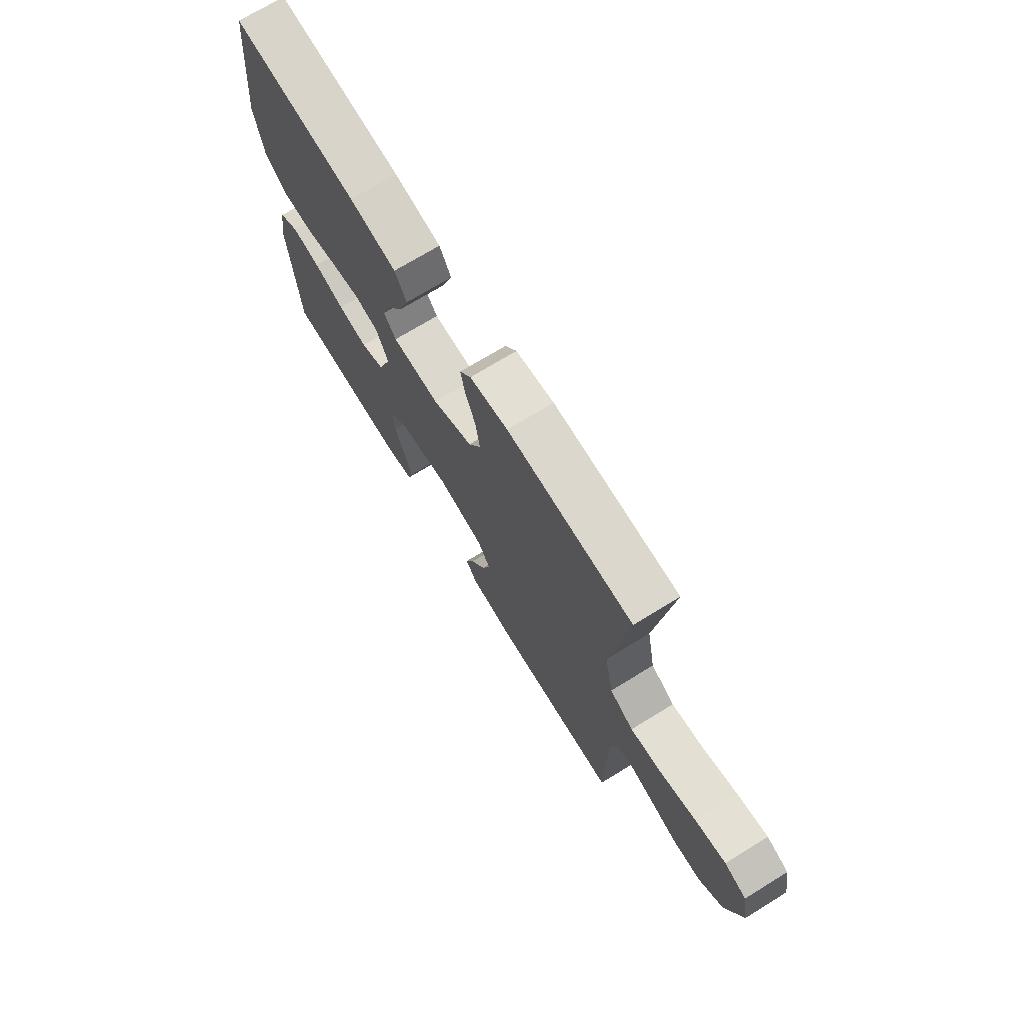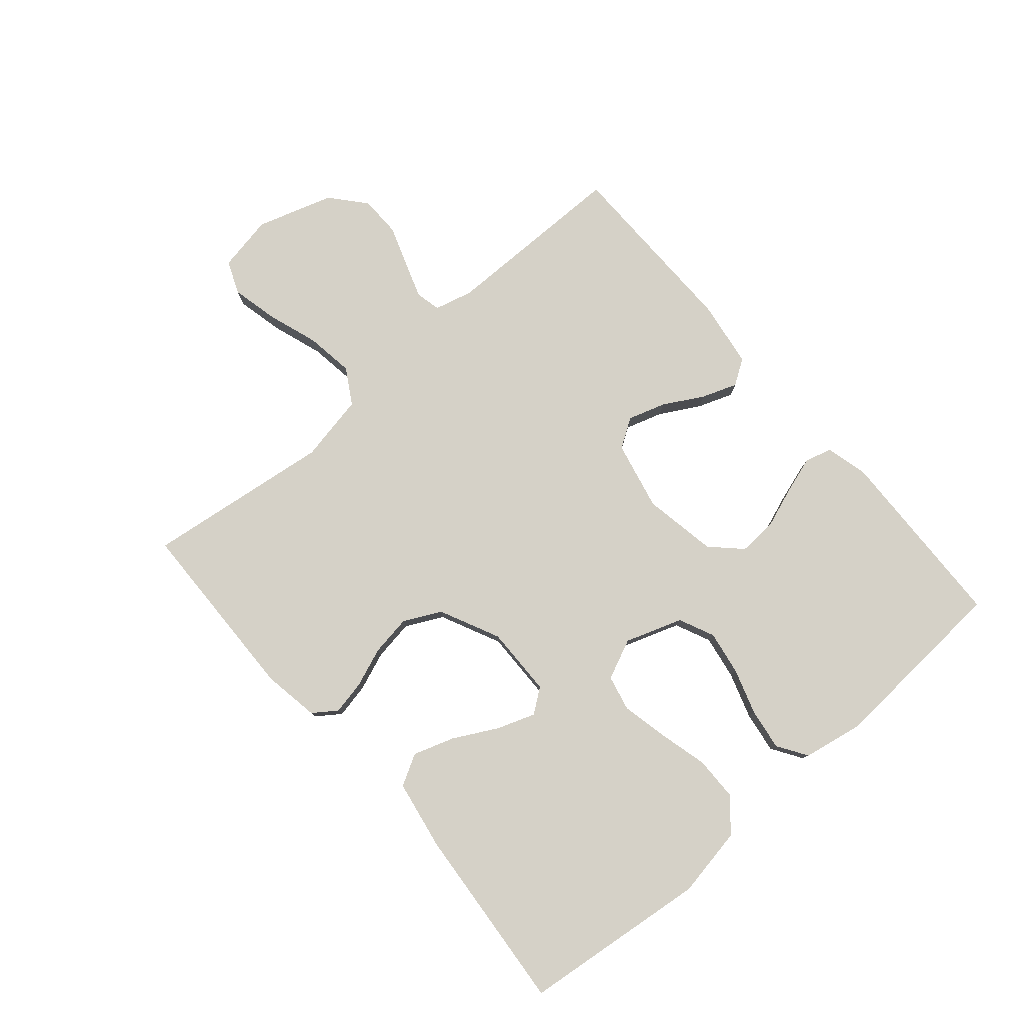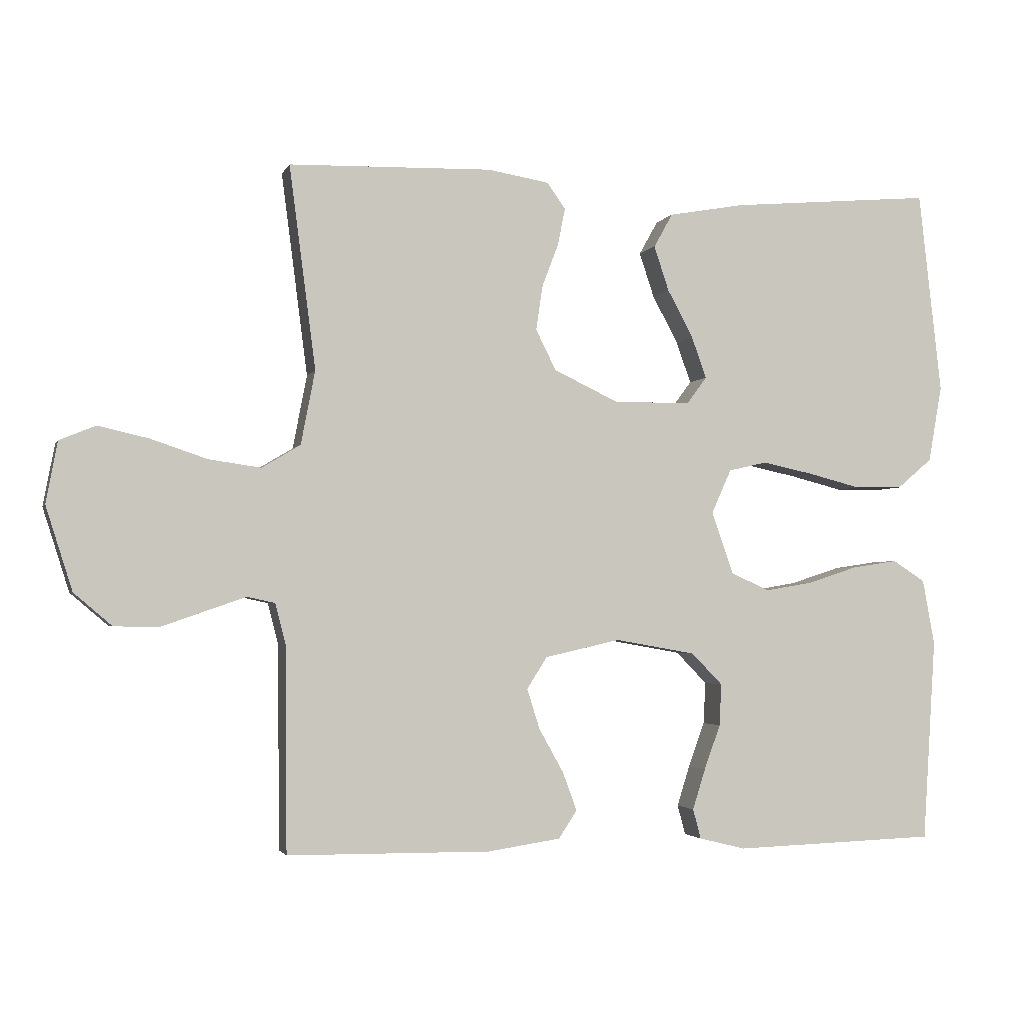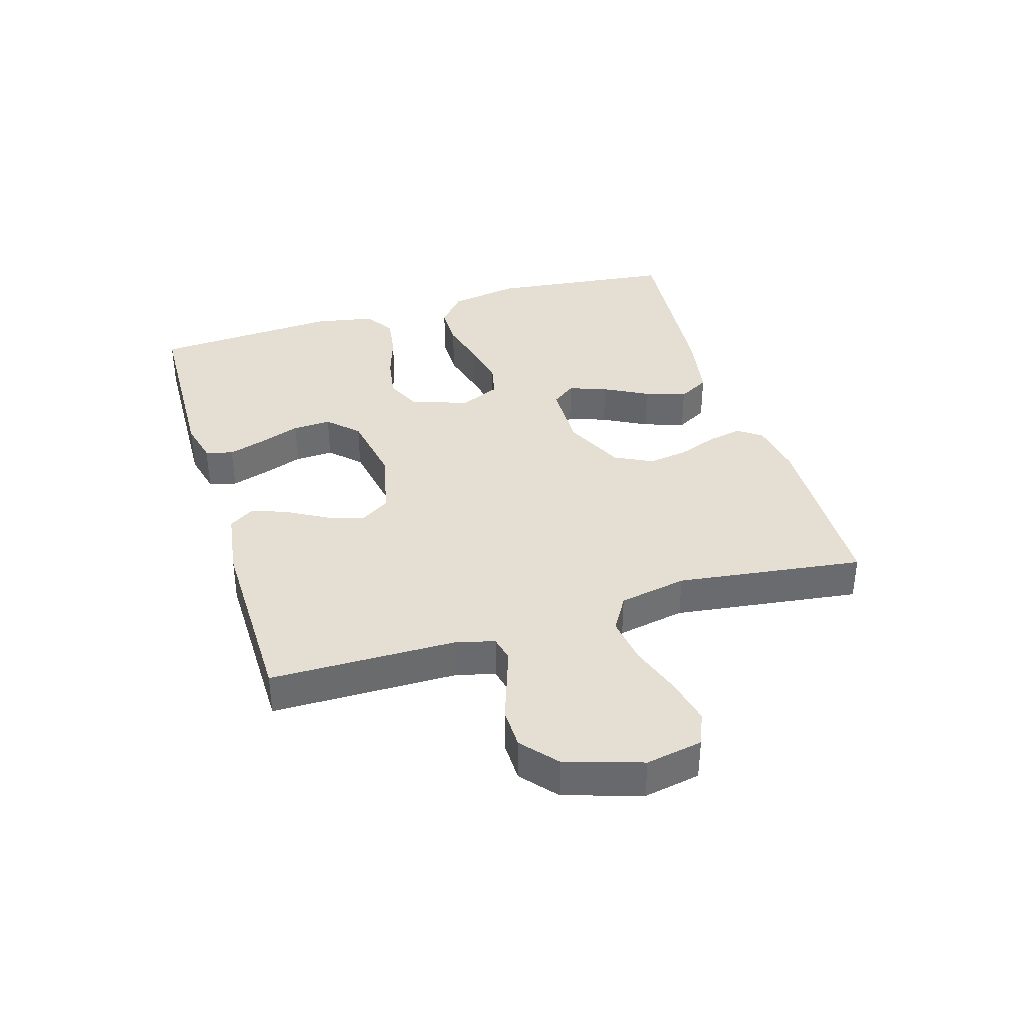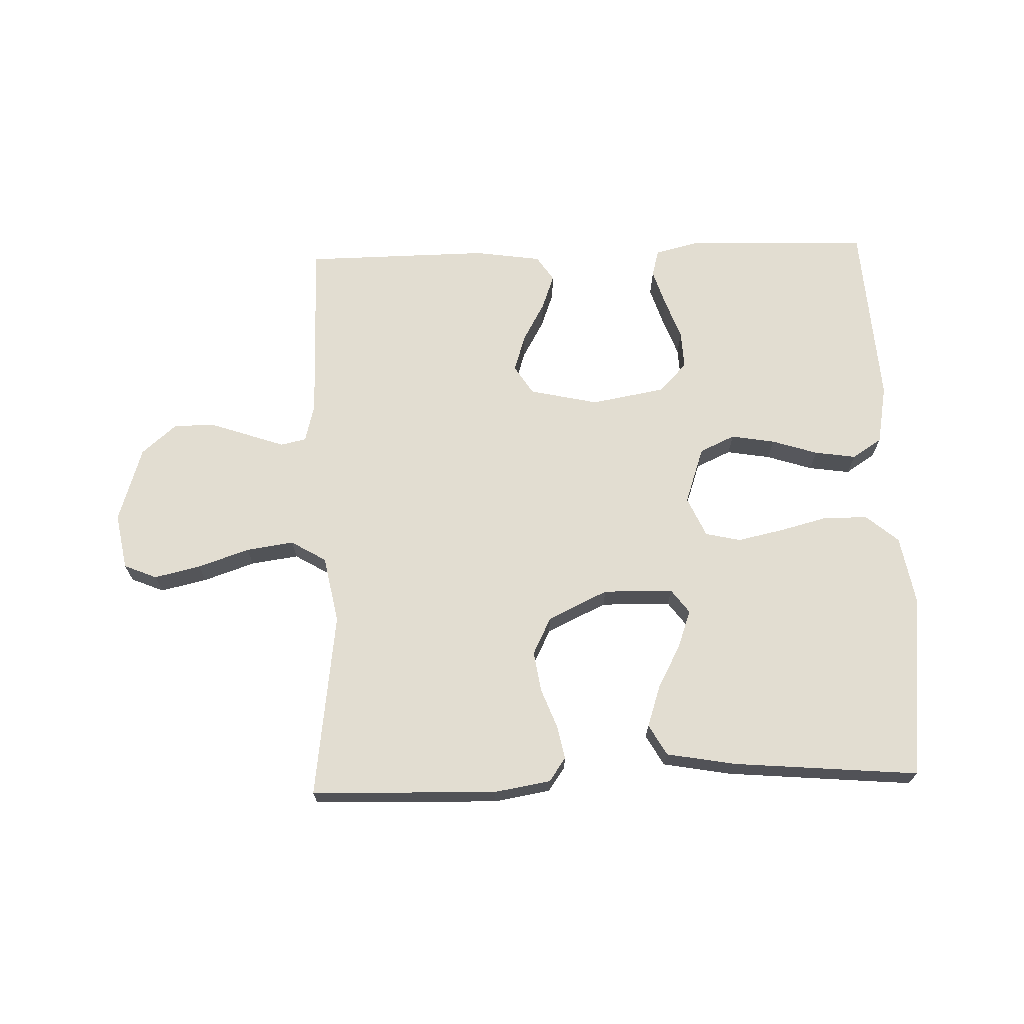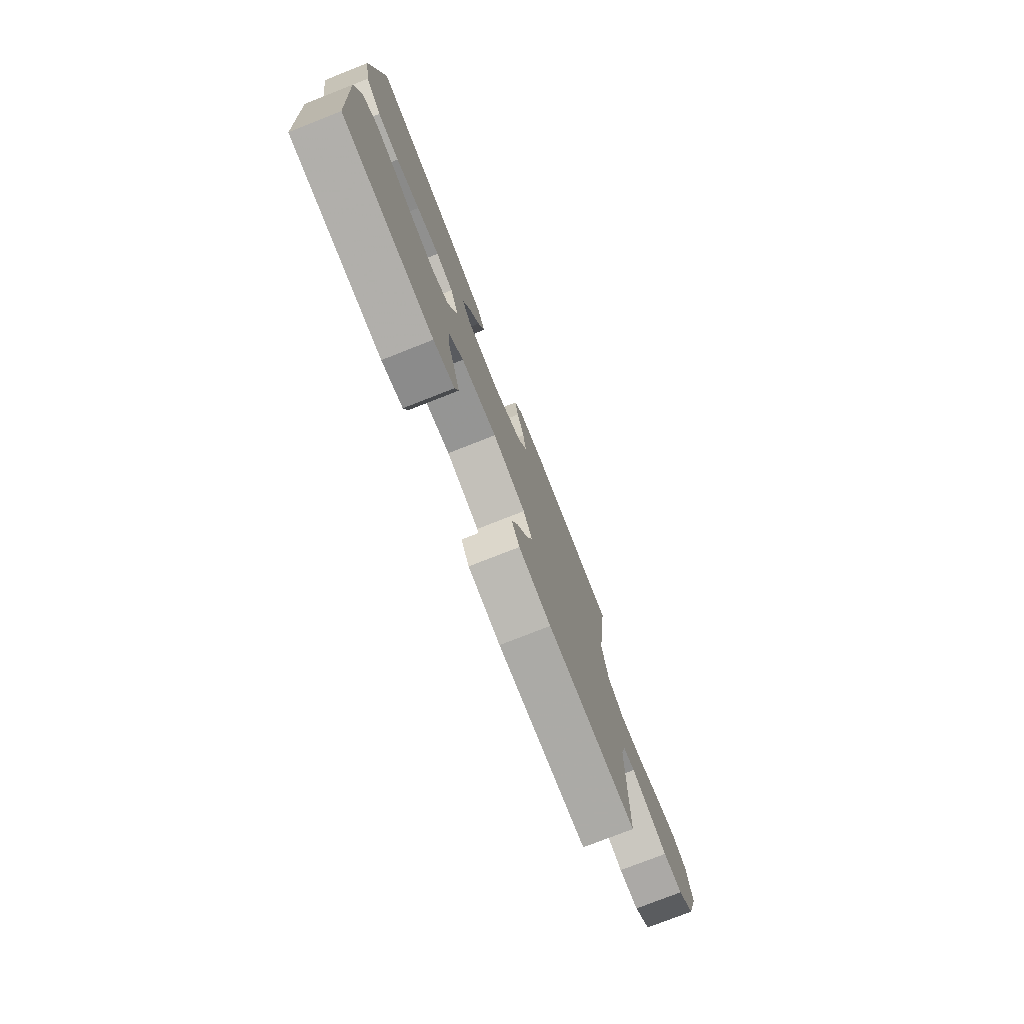
<metadata>
{"format":"obj","ext":"obj","renderer":"f3d","projection":"perspective","resolution":1024,"background":"white","views":[{"elev":71.8,"azim":-121.5,"up":"+Z"},{"elev":79.1,"azim":49.2,"up":"+Y"},{"elev":-2.5,"azim":-15.2,"up":"+Z"},{"elev":37.1,"azim":-106.8,"up":"+Y"},{"elev":68.6,"azim":-1.9,"up":"+Y"},{"elev":-76.4,"azim":111.5,"up":"+Z"}]}
</metadata>
<code>
v 0.5 0.07 0.5
v 0.534 0.07 0.2
v 0.514 0.07 0.087
v 0.462 0.07 0.043
v 0.391 0.07 0.042
v 0.313 0.07 0.062
v 0.238 0.07 0.078
v 0.181 0.07 0.065
v 0.152 0.07 0
v 0.184 0.07 -0.092
v 0.241 0.07 -0.118
v 0.312 0.07 -0.106
v 0.386 0.07 -0.082
v 0.453 0.07 -0.072
v 0.501 0.07 -0.103
v 0.519 0.07 -0.2
v 0.5 0.07 -0.5
v 0.2 0.07 -0.51
v 0.131 0.07 -0.493
v 0.119 0.07 -0.449
v 0.138 0.07 -0.389
v 0.162 0.07 -0.323
v 0.165 0.07 -0.261
v 0.119 0.07 -0.214
v 0 0.07 -0.193
v -0.111 0.07 -0.218
v -0.141 0.07 -0.265
v -0.122 0.07 -0.325
v -0.086 0.07 -0.389
v -0.065 0.07 -0.446
v -0.092 0.07 -0.487
v -0.2 0.07 -0.503
v -0.5 0.07 -0.5
v -0.502 0.07 -0.2
v -0.518 0.07 -0.138
v -0.559 0.07 -0.129
v -0.617 0.07 -0.149
v -0.683 0.07 -0.172
v -0.749 0.07 -0.171
v -0.805 0.07 -0.123
v -0.844 0.07 0
v -0.827 0.07 0.091
v -0.774 0.07 0.113
v -0.699 0.07 0.096
v -0.616 0.07 0.068
v -0.539 0.07 0.057
v -0.482 0.07 0.091
v -0.461 0.07 0.2
v -0.5 0.07 0.5
v -0.2 0.07 0.508
v -0.109 0.07 0.493
v -0.082 0.07 0.455
v -0.093 0.07 0.4
v -0.117 0.07 0.337
v -0.127 0.07 0.271
v -0.097 0.07 0.211
v 0 0.07 0.165
v 0.113 0.07 0.167
v 0.142 0.07 0.206
v 0.12 0.07 0.267
v 0.082 0.07 0.338
v 0.06 0.07 0.404
v 0.088 0.07 0.454
v 0.2 0.07 0.474
v 0.5 0 0.5
v 0.534 0 0.2
v 0.514 0 0.087
v 0.462 0 0.043
v 0.391 0 0.042
v 0.313 0 0.062
v 0.238 0 0.078
v 0.181 0 0.065
v 0.152 0 0
v 0.184 0 -0.092
v 0.241 0 -0.118
v 0.312 0 -0.106
v 0.386 0 -0.082
v 0.453 0 -0.072
v 0.501 0 -0.103
v 0.519 0 -0.2
v 0.5 0 -0.5
v 0.2 0 -0.51
v 0.131 0 -0.493
v 0.119 0 -0.449
v 0.138 0 -0.389
v 0.162 0 -0.323
v 0.165 0 -0.261
v 0.119 0 -0.214
v 0 0 -0.193
v -0.111 0 -0.218
v -0.141 0 -0.265
v -0.122 0 -0.325
v -0.086 0 -0.389
v -0.065 0 -0.446
v -0.092 0 -0.487
v -0.2 0 -0.503
v -0.5 0 -0.5
v -0.502 0 -0.2
v -0.518 0 -0.138
v -0.559 0 -0.129
v -0.617 0 -0.149
v -0.683 0 -0.172
v -0.749 0 -0.171
v -0.805 0 -0.123
v -0.844 0 0
v -0.827 0 0.091
v -0.774 0 0.113
v -0.699 0 0.096
v -0.616 0 0.068
v -0.539 0 0.057
v -0.482 0 0.091
v -0.461 0 0.2
v -0.5 0 0.5
v -0.2 0 0.508
v -0.109 0 0.493
v -0.082 0 0.455
v -0.093 0 0.4
v -0.117 0 0.337
v -0.127 0 0.271
v -0.097 0 0.211
v 0 0 0.165
v 0.113 0 0.167
v 0.142 0 0.206
v 0.12 0 0.267
v 0.082 0 0.338
v 0.06 0 0.404
v 0.088 0 0.454
v 0.2 0 0.474
f 60 61 62 63
f 59 60 63 64
f 51 52 53 54
f 51 54 55
f 48 49 50 51
f 47 48 51 55
f 46 47 55 56
f 42 43 44 45
f 42 45 46
f 41 42 46
f 40 41 46
f 37 38 39 40
f 36 37 40 46
f 35 36 46 56
f 31 32 33 34
f 28 29 30 31
f 27 28 31 34
f 26 27 34 35
f 19 20 21 22
f 17 18 19 22
f 17 22 23
f 16 17 23 24
f 12 13 14 15
f 11 12 15 16
f 3 4 5 6
f 3 6 7
f 2 3 7
f 59 64 1 2
f 58 59 2 7
f 57 58 7 8
f 56 57 8 9
f 25 26 35 56
f 25 56 9 10
f 11 16 24 25
f 10 11 25
f 127 126 125 124
f 128 127 124 123
f 118 117 116 115
f 119 118 115
f 115 114 113 112
f 119 115 112 111
f 120 119 111 110
f 109 108 107 106
f 110 109 106
f 110 106 105
f 110 105 104
f 104 103 102 101
f 110 104 101 100
f 120 110 100 99
f 98 97 96 95
f 95 94 93 92
f 98 95 92 91
f 99 98 91 90
f 86 85 84 83
f 86 83 82 81
f 87 86 81
f 88 87 81 80
f 79 78 77 76
f 80 79 76 75
f 70 69 68 67
f 71 70 67
f 71 67 66
f 66 65 128 123
f 71 66 123 122
f 72 71 122 121
f 73 72 121 120
f 120 99 90 89
f 74 73 120 89
f 89 88 80 75
f 89 75 74
f 1 65 66 2
f 2 66 67 3
f 3 67 68 4
f 4 68 69 5
f 5 69 70 6
f 6 70 71 7
f 7 71 72 8
f 8 72 73 9
f 9 73 74 10
f 10 74 75 11
f 11 75 76 12
f 12 76 77 13
f 13 77 78 14
f 14 78 79 15
f 15 79 80 16
f 16 80 81 17
f 17 81 82 18
f 18 82 83 19
f 19 83 84 20
f 20 84 85 21
f 21 85 86 22
f 22 86 87 23
f 23 87 88 24
f 24 88 89 25
f 25 89 90 26
f 26 90 91 27
f 27 91 92 28
f 28 92 93 29
f 29 93 94 30
f 30 94 95 31
f 31 95 96 32
f 32 96 97 33
f 33 97 98 34
f 34 98 99 35
f 35 99 100 36
f 36 100 101 37
f 37 101 102 38
f 38 102 103 39
f 39 103 104 40
f 40 104 105 41
f 41 105 106 42
f 42 106 107 43
f 43 107 108 44
f 44 108 109 45
f 45 109 110 46
f 46 110 111 47
f 47 111 112 48
f 48 112 113 49
f 49 113 114 50
f 50 114 115 51
f 51 115 116 52
f 52 116 117 53
f 53 117 118 54
f 54 118 119 55
f 55 119 120 56
f 56 120 121 57
f 57 121 122 58
f 58 122 123 59
f 59 123 124 60
f 60 124 125 61
f 61 125 126 62
f 62 126 127 63
f 63 127 128 64
f 64 128 65 1

</code>
